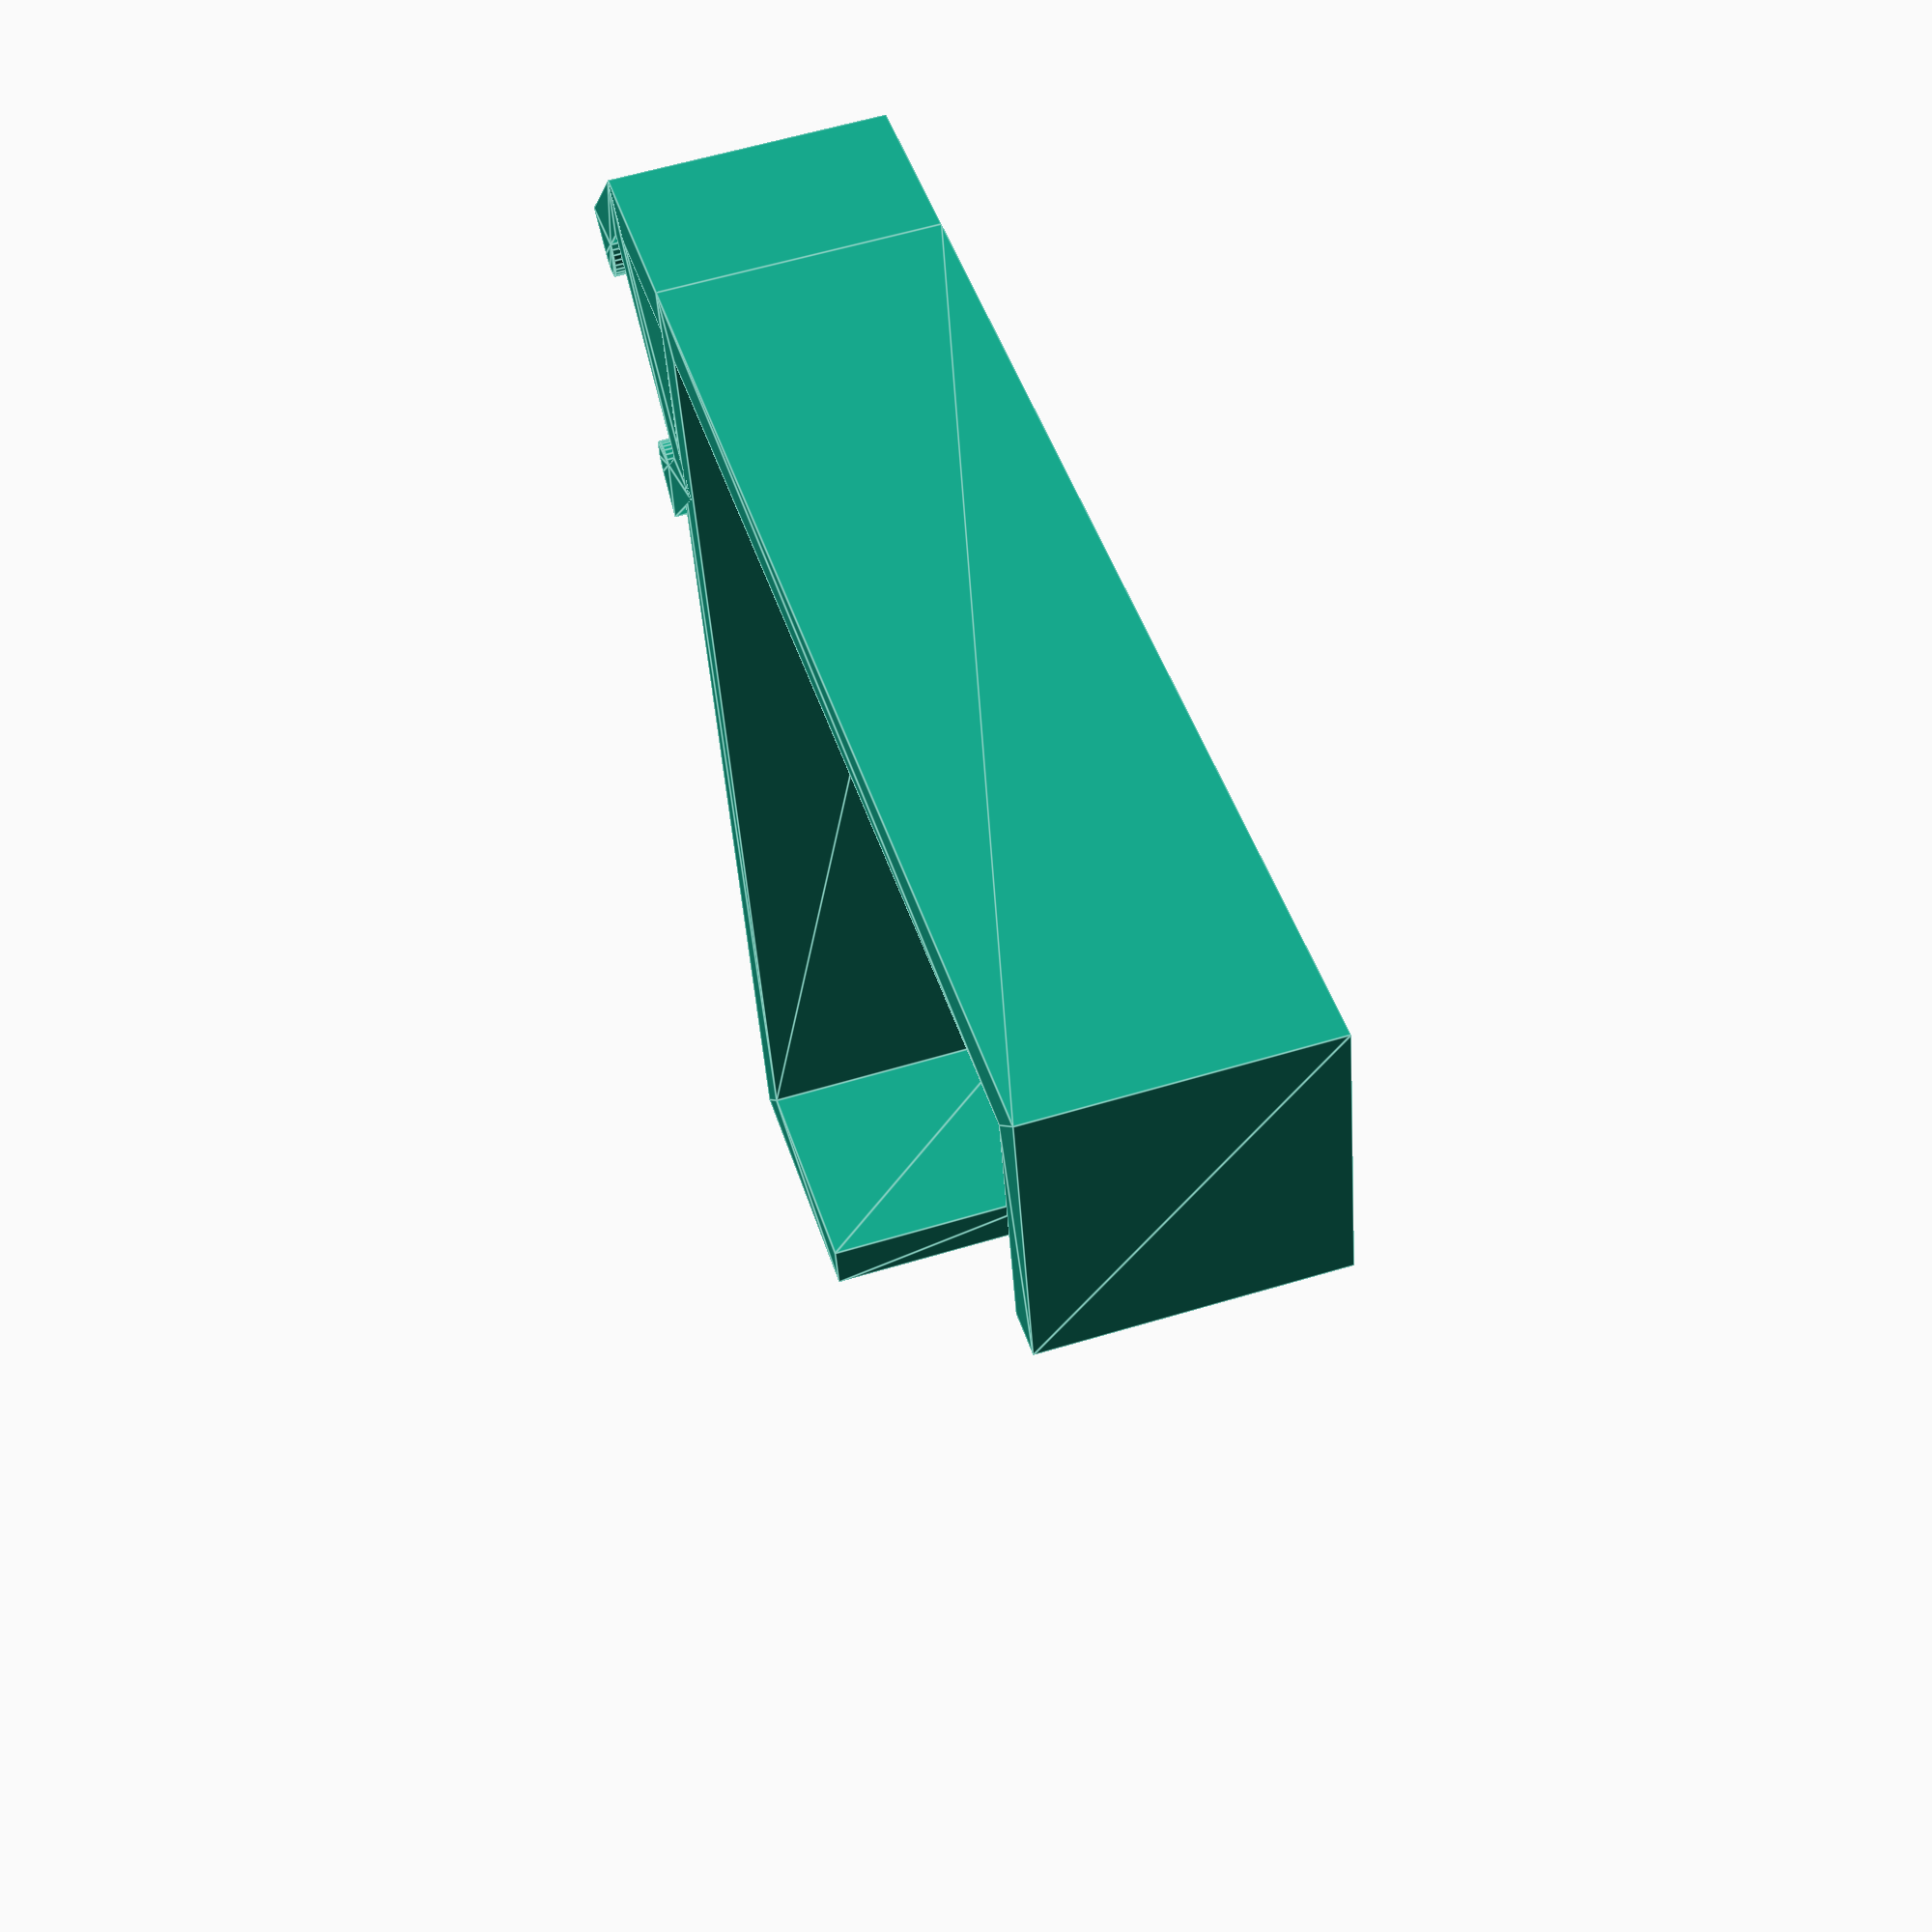
<openscad>
// ikea ledberg mount for bed post
q=.00001;

module clip(h=10, x=17, y=8.5, t=2) {
	// h = height
	// x,y = clip dimensions
	// t = thickness
	linear_extrude(height=h) {
		polygon(points=[
			[0,0],
			[x,0],
			[x,y],
			[x-t,y],
			[x-t,t],
			[t,t],
			[t,y],
			[0,y],
			[0,0]
			]);
		translate([t, 7]) circle(r=1.5, $fn=32); 
		translate([x-t, 7]) circle(r=1.5, $fn=32); 
	}
}

module winkel(h=10, d=15, w=55, t=2) {
	// h = extrusion height
	// d = depth of clip ends
	// w = width of wood to clip to
	// t = structural thickness
	linear_extrude(height=h) {
		polygon(points=[
			[0,0],
			[w+t*2,0],
			[w+t*2,d],
			[w+t,d],
			[w+t,t],
			[t,t],
			[t,w+t],
			[d,w+t],
			[d,w+t*2],
			[0,w+t*2],
			[0,0]
			]);
	}
}

module halter(h=10, t=3) {
	union() {
		translate([-10-q, 0, 0]) cube(size=[10+2*q, t, h]);
		translate([-10, 0, 0]) rotate([0, 0, 45]) clip(h=h, t=t);
		winkel(h=h, t=t);
		
	}
}

halter(h=15, t=2.52);
</openscad>
<views>
elev=121.9 azim=12.7 roll=287.4 proj=p view=edges
</views>
